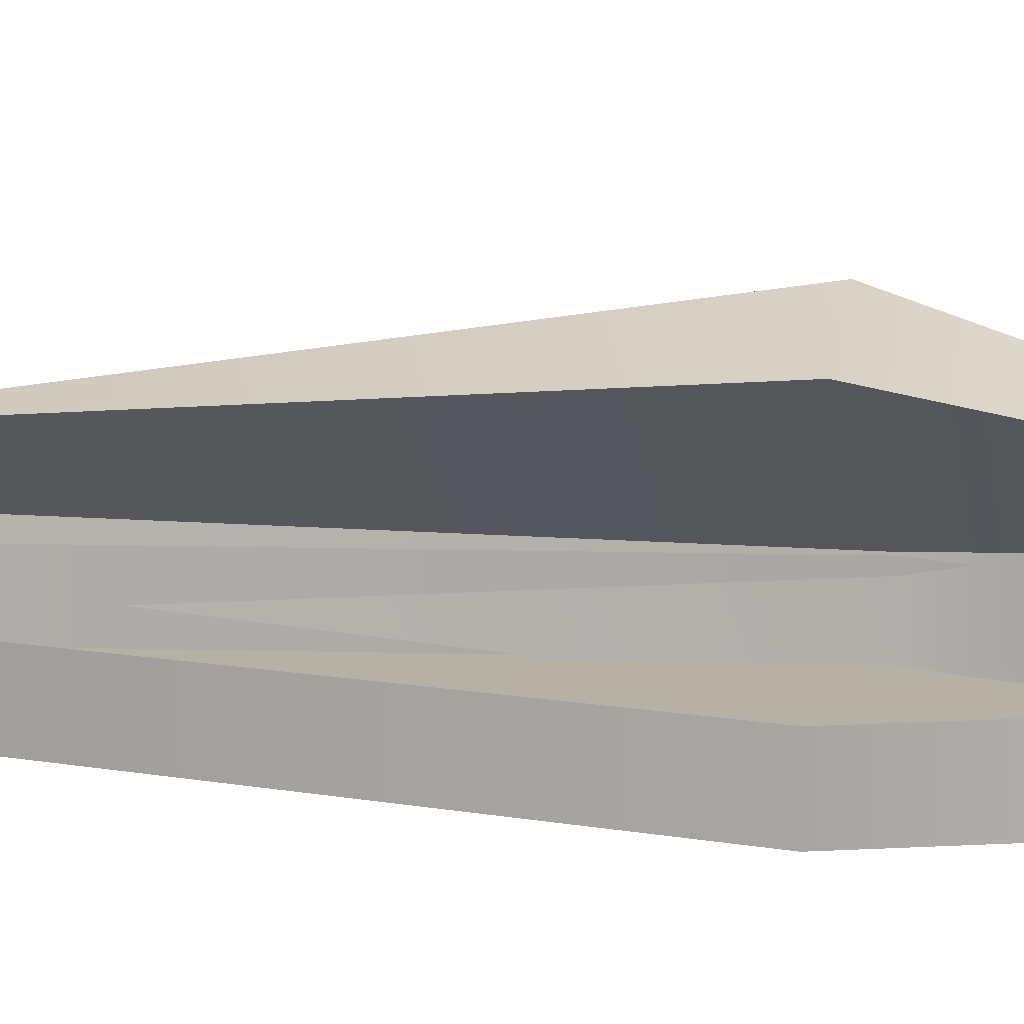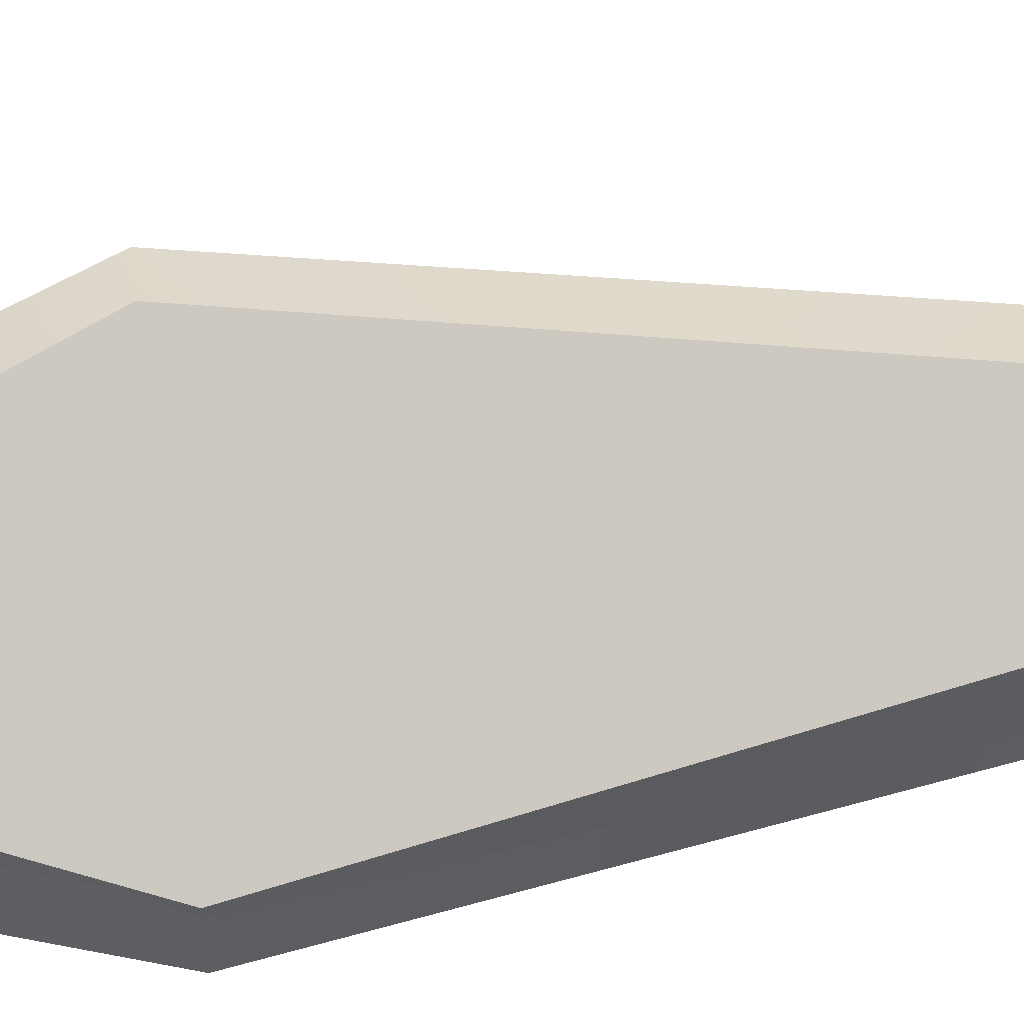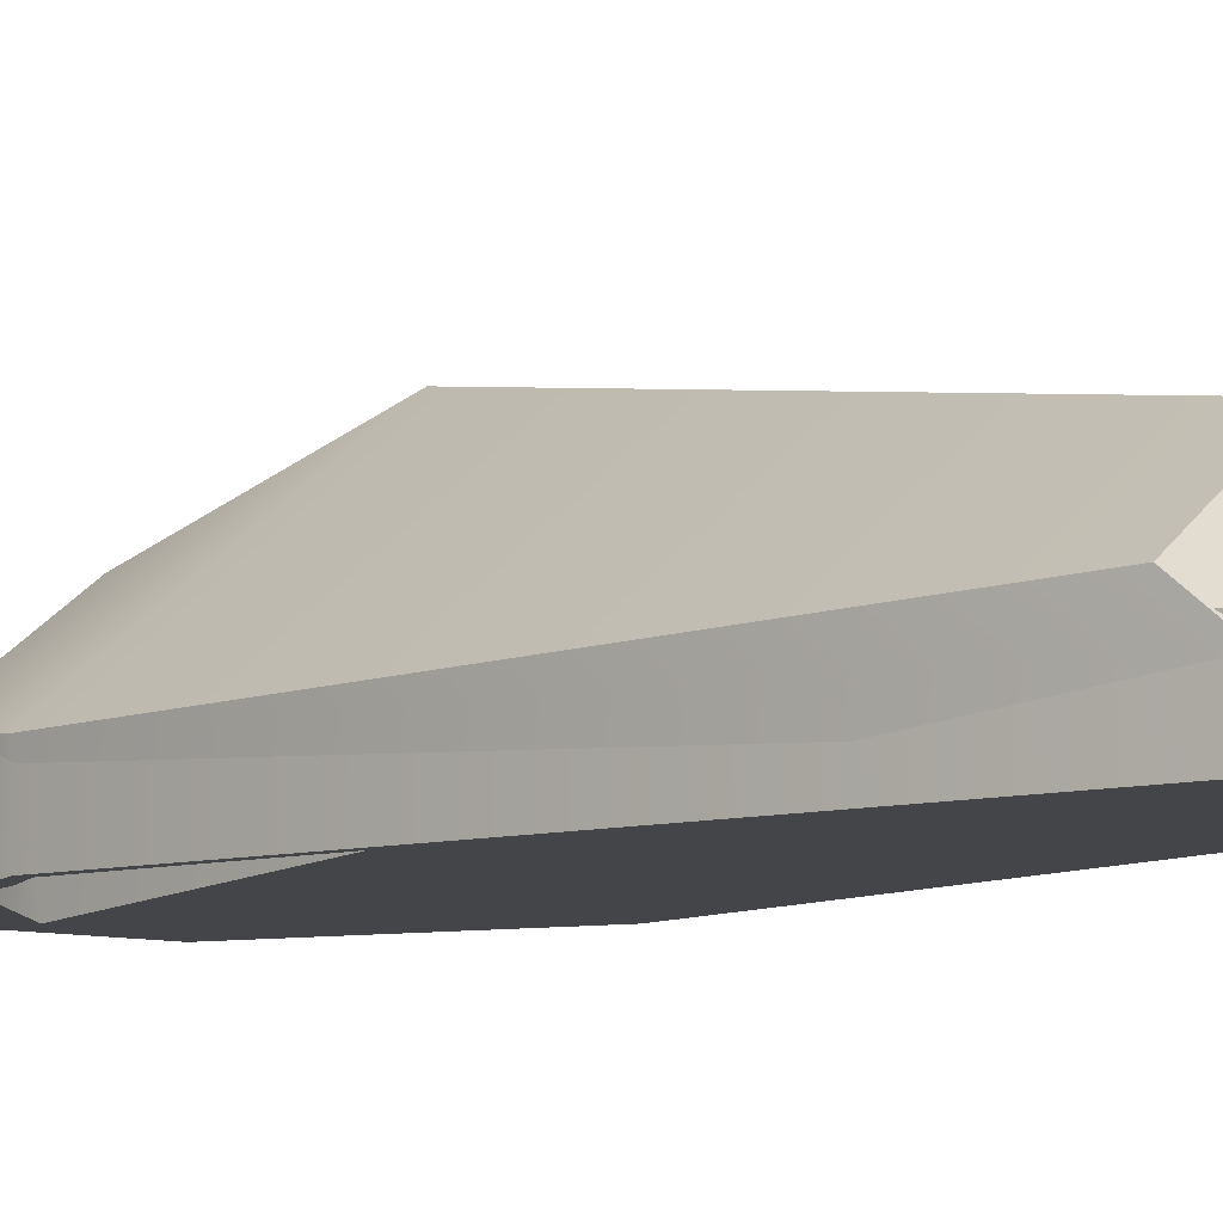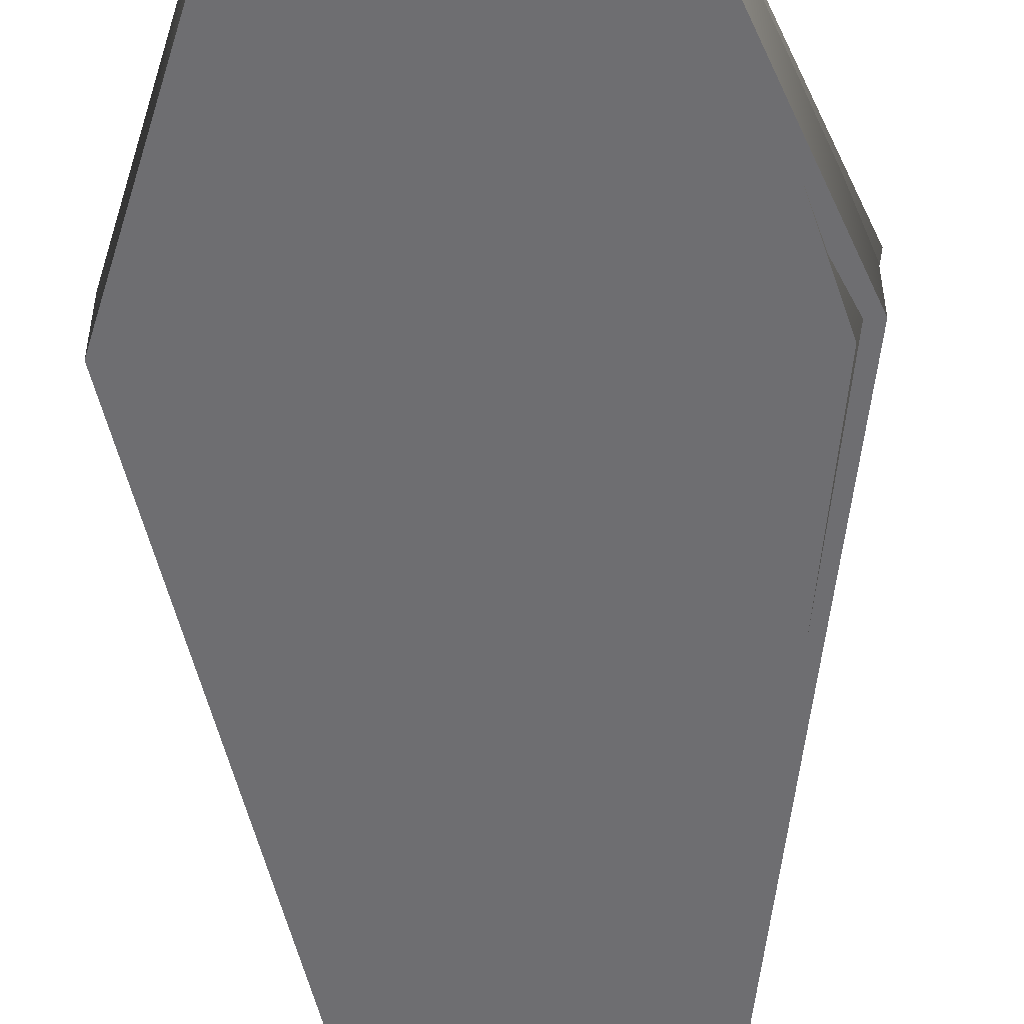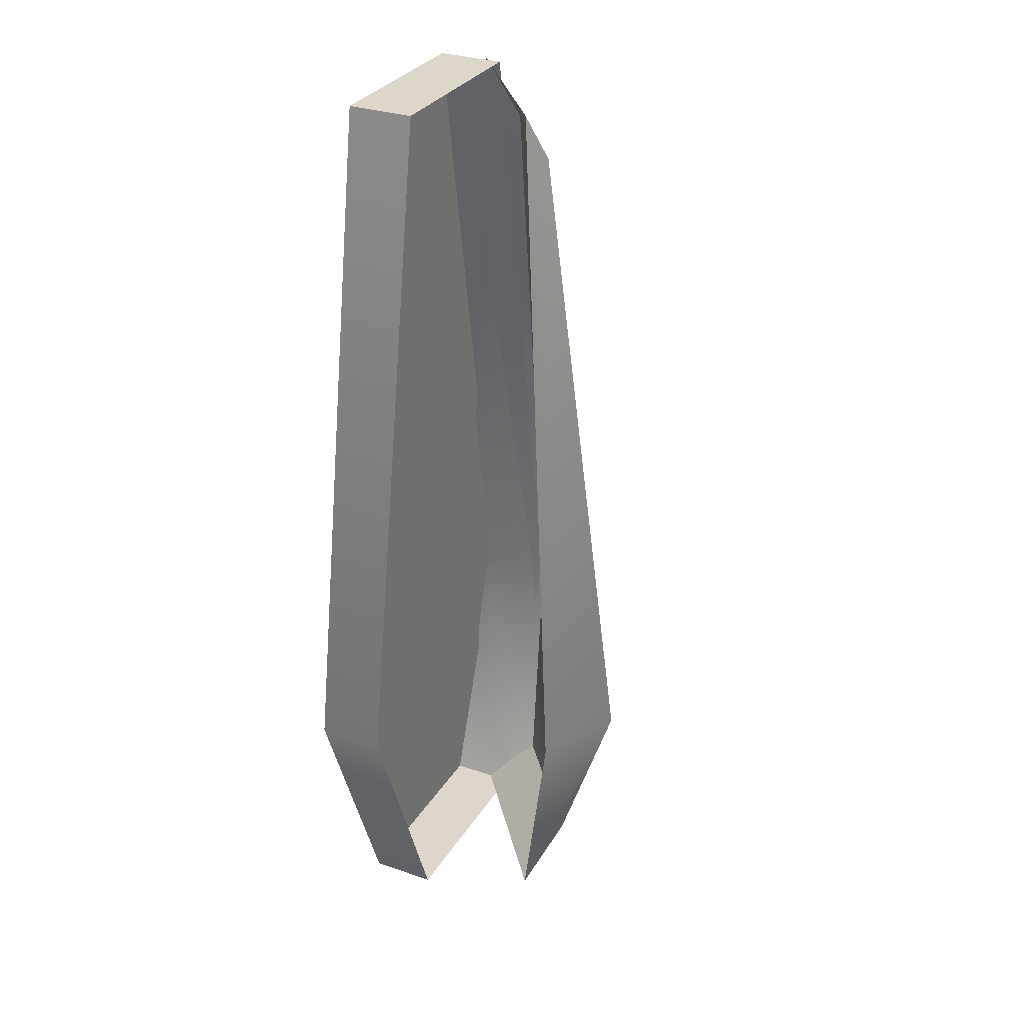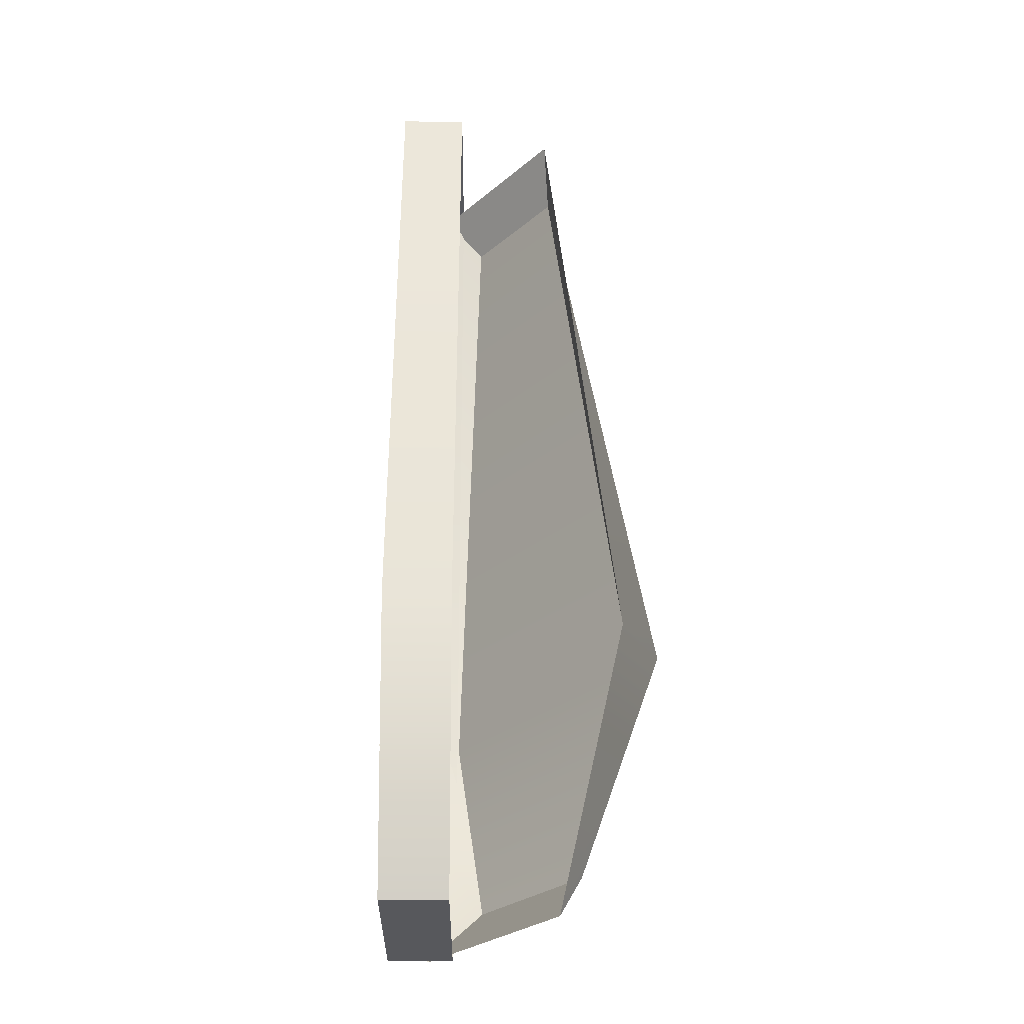
<metadata>
{"format":"obj","ext":"obj","renderer":"f3d","projection":"perspective","resolution":1024,"background":"white","views":[{"elev":11.8,"azim":103.0,"up":"+Y"},{"elev":49.2,"azim":-98.1,"up":"+Y"},{"elev":-8.8,"azim":-42.9,"up":"+Y"},{"elev":-54.4,"azim":-176.4,"up":"+Y"},{"elev":30.7,"azim":116.3,"up":"+Z"},{"elev":-28.8,"azim":89.3,"up":"+Z"}]}
</metadata>
<code>
g default
v 1.667 -0.009412 0.01842
v 0.7604 -0.009412 5.441
v -0.7604 -0.009412 5.441
v -1.667 -0.009412 0.01842
v -0.8501 -0.009412 -2.17
v 0.8501 -0.009412 -2.17
v -0.7604 0.5305 5.441
v 0.7604 0.5305 5.441
v -0.8501 0.5309 -2.17
v 0.8501 0.5309 -2.17
v -1.667 0.529 0.01842
v 1.667 0.529 0.01842
v -0.7796 0.7107 4.997
v 0.04215 1.362 4.997
v -0.9817 0.7733 -1.733
v 0.0274 1.573 -1.733
v -1.694 0.5414 0.01842
v 0.4159 2.213 0.01842
v -1.527 -0.1871 0.01842
v -0.8167 0.3773 5.441
v 0.3752 1.322 5.441
v 1.087 1.884 0.01842
v -0.8873 0.3219 -2.17
v 0.4453 1.378 -2.17
g polySurface6
f 4 1 2 3
f 5 6 1 4
f 3 2 8 7
f 9 10 6 5
f 2 1 12 8
f 4 3 7 11
f 5 4 11 9
f 10 12 1 6
f 17 13 14 18
f 18 16 15 17
f 20 13 17 19
f 13 20 21 14
f 14 21 22 18
f 15 23 19 17
f 23 15 16 24
f 24 16 18 22

</code>
